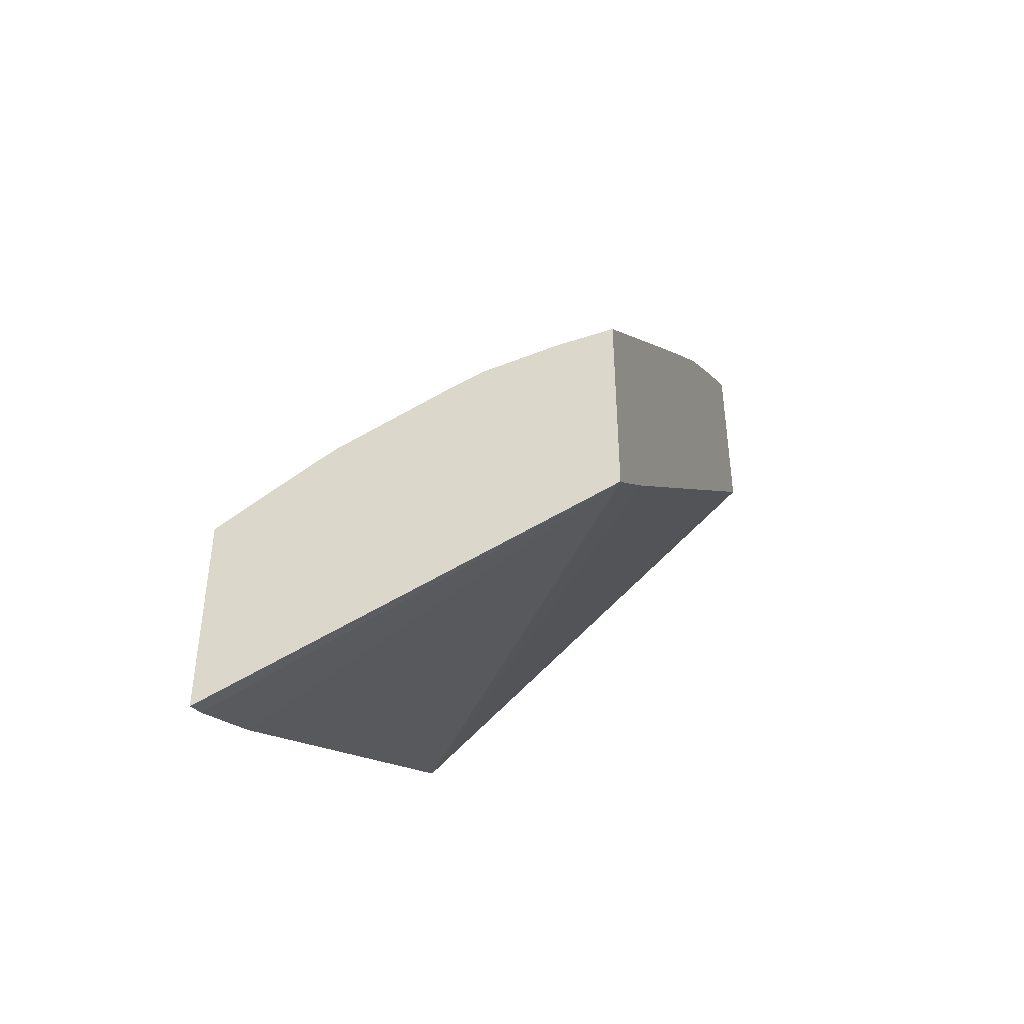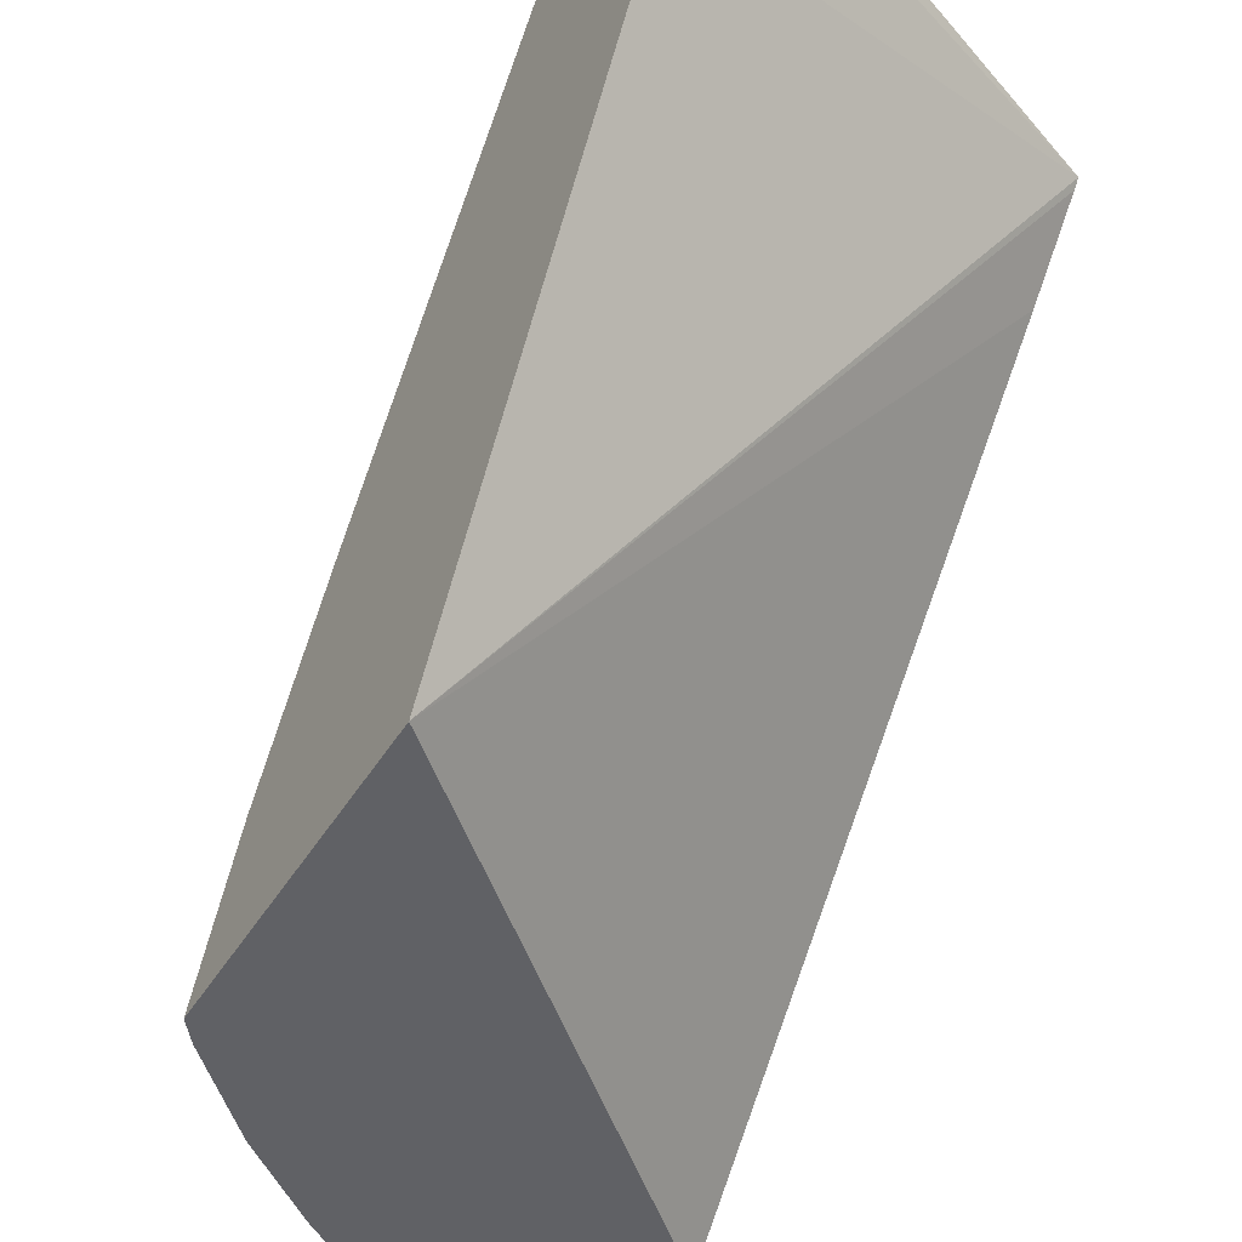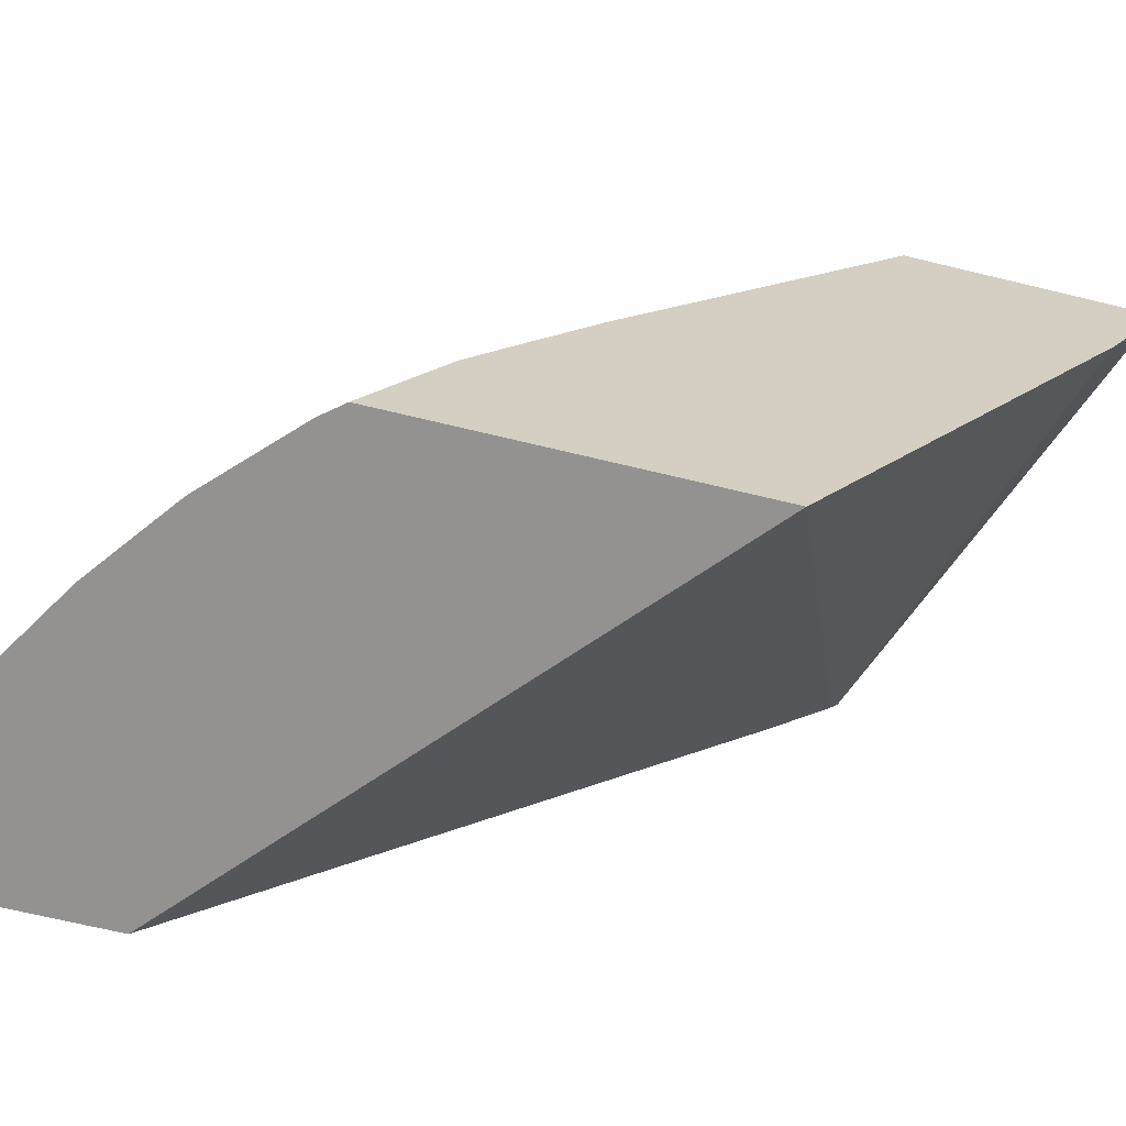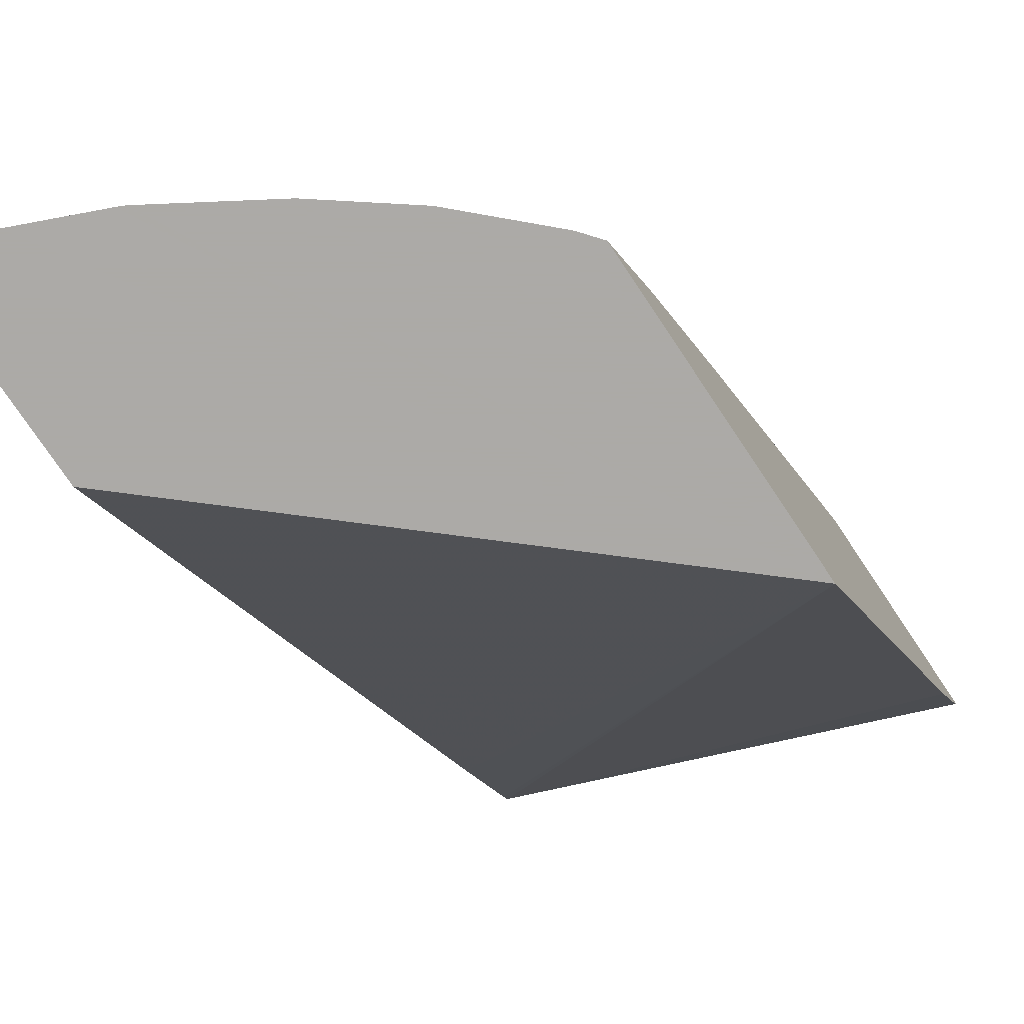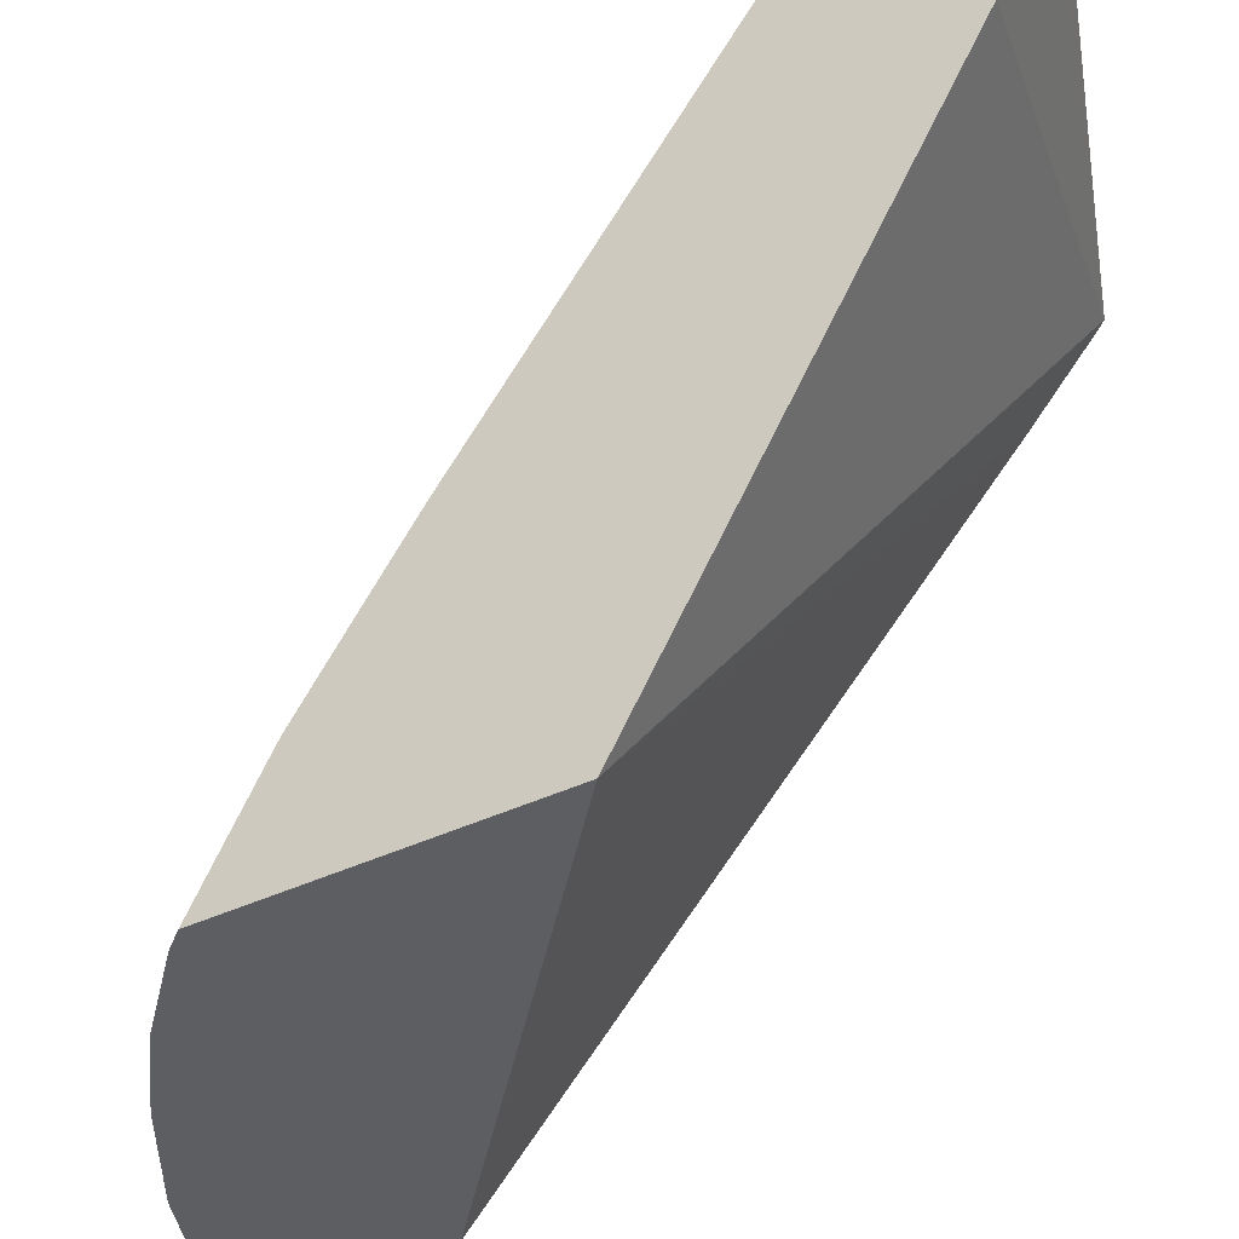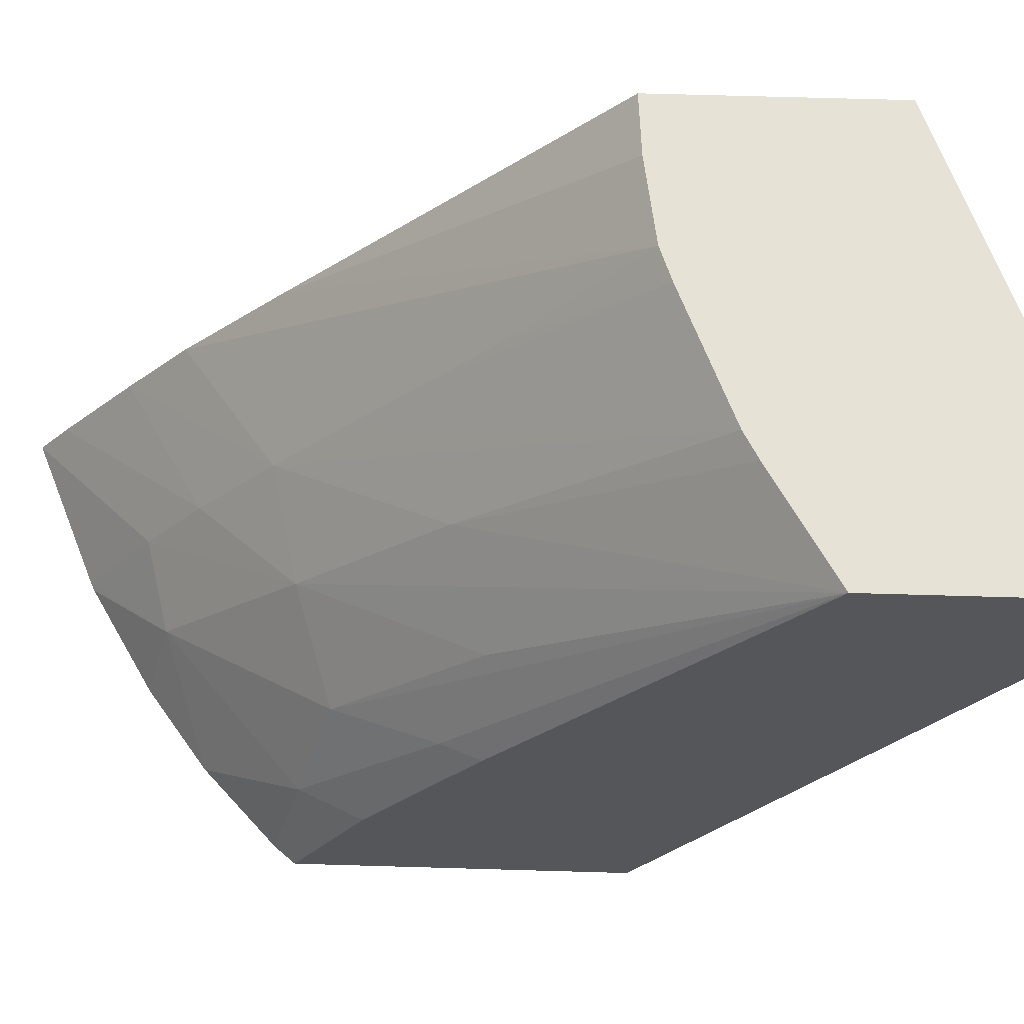
<metadata>
{"format":"obj","ext":"obj","renderer":"f3d","projection":"perspective","resolution":1024,"background":"white","views":[{"elev":-43.4,"azim":-161.8,"up":"+Z"},{"elev":-48.2,"azim":149.4,"up":"+Y"},{"elev":-66.4,"azim":76.2,"up":"+Y"},{"elev":-76.0,"azim":33.8,"up":"+Y"},{"elev":-39.4,"azim":121.0,"up":"+Y"},{"elev":64.0,"azim":91.7,"up":"+Y"}]}
</metadata>
<code>
v 0.0006232 0.1269 0.03485
v -0.002135 0.1305 0.03403
v -0.002135 0.131 0.03361
v -0.002135 0.131 0.03357
v 0.0006232 0.1302 0.03289
v 0.0006232 0.1269 0.03684
v -0.002135 0.1269 0.03727
v -0.002135 0.131 0.03498
v -0.001389 0.131 0.03346
v 0.0006232 0.131 0.0325
v 0.0006232 0.1309 0.03256
v 0.0006232 0.1273 0.03663
v 0.000533 0.1269 0.03695
v -0.002135 0.1269 0.03865
v -0.001759 0.131 0.03495
v -0.002135 0.1289 0.03694
v 0.0006232 0.131 0.03397
v 0.0006232 0.1277 0.03639
v 0.0003807 0.1275 0.03679
v 0.000519 0.1269 0.03697
v -0.001187 0.1269 0.03824
v -0.001175 0.1275 0.0378
v -0.002135 0.1271 0.03845
v -0.001233 0.131 0.03487
v -0.002135 0.1282 0.03758
v -5.716e-05 0.131 0.03438
v -0.0004192 0.1295 0.0359
v -0.0005129 0.1284 0.0368
v 0.000222 0.1292 0.03568
v 0.0001283 0.1282 0.03658
v 0.0004833 0.1286 0.03594
v 0.0006232 0.1287 0.0357
v 0.0006232 0.1282 0.03606
v -0.0006573 0.1274 0.03767
v 4.057e-05 0.1269 0.03743
v -0.001136 0.1269 0.03822
v -0.001175 0.128 0.03744
v -0.002135 0.1277 0.03797
v -0.001026 0.131 0.03479
v -0.001175 0.1296 0.03606
v -0.001175 0.1301 0.03563
v -0.001175 0.1286 0.03696
v -0.001175 0.1291 0.03654
v -0.0002173 0.131 0.03446
v -0.0004683 0.1269 0.03781
f 1 2 3
f 1 3 4
f 1 4 5
f 1 5 11
f 1 11 10
f 1 10 17
f 1 17 32
f 1 32 33
f 1 33 18
f 1 18 12
f 1 12 6
f 1 6 13
f 1 13 20
f 1 20 35
f 1 35 45
f 1 45 36
f 1 36 21
f 1 21 14
f 1 14 7
f 1 7 2
f 2 7 14
f 2 14 23
f 2 23 38
f 2 38 25
f 2 25 16
f 2 16 8
f 2 8 4
f 2 4 3
f 4 8 9
f 4 9 10
f 4 10 11
f 4 11 5
f 6 12 13
f 8 15 24
f 8 24 39
f 8 39 44
f 8 44 26
f 8 26 17
f 8 17 10
f 8 10 9
f 8 16 15
f 12 18 19
f 12 19 13
f 13 19 20
f 14 21 22
f 14 22 23
f 15 16 24
f 16 25 24
f 17 26 27
f 17 27 28
f 17 28 29
f 17 29 30
f 17 30 31
f 17 31 32
f 18 33 19
f 19 33 31
f 19 31 30
f 19 30 34
f 19 34 35
f 19 35 20
f 21 36 34
f 21 34 22
f 22 34 28
f 22 28 37
f 22 37 23
f 23 37 38
f 24 25 40
f 24 40 41
f 24 41 39
f 25 38 42
f 25 42 43
f 25 43 40
f 26 44 27
f 27 42 28
f 27 44 42
f 28 42 37
f 28 34 30
f 28 30 29
f 31 33 32
f 34 36 45
f 34 45 35
f 37 42 38
f 39 41 40
f 39 40 44
f 40 43 44
f 42 44 43

</code>
